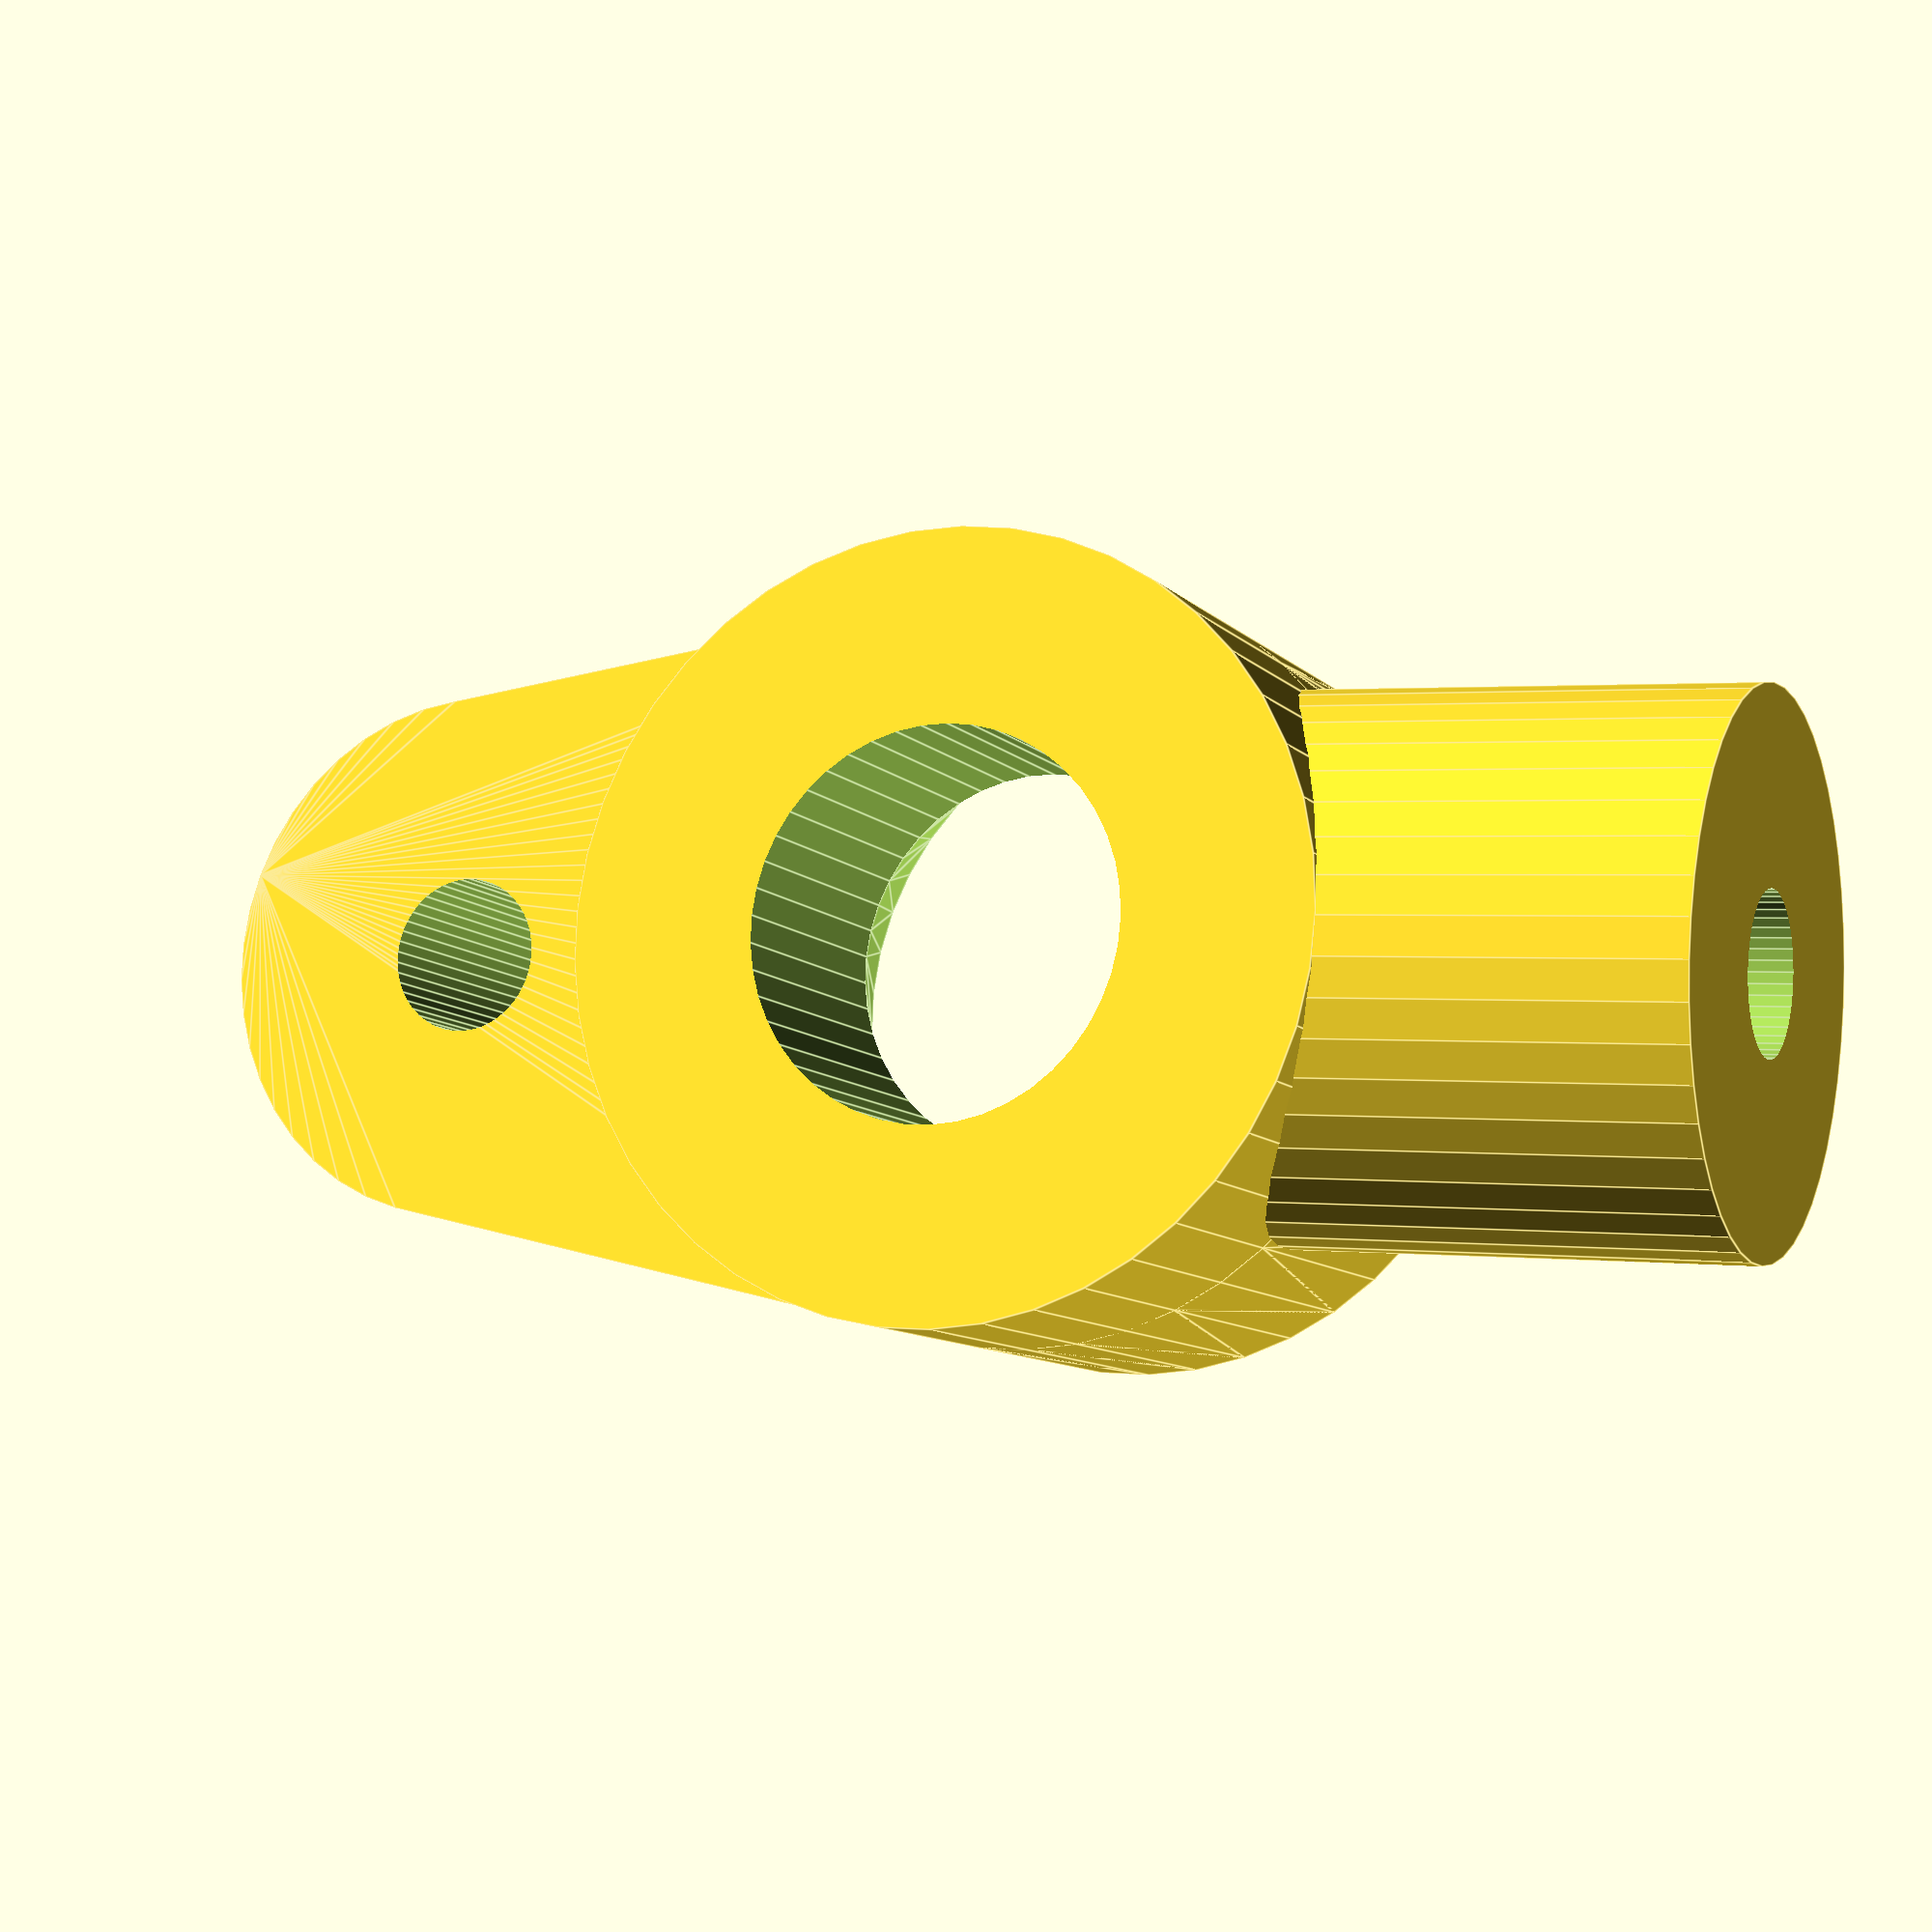
<openscad>
canopyHoleDiameter = 1.0;
frameHoleDiameter = 2.4;
frameHoleBottomDiameter = 4;
frameHoleOffset = 0;
boardHoleDiameter = 1.0;
boardHoleOffset = 4;
canopyOffset = 2.2;

walls = 1.2;

height = 3.4;
heightBoard = 2;

$fn = 45;

frameHoleRadius = frameHoleDiameter / 2;
boardHoleRadius = boardHoleDiameter / 2;
canopyHoleRadius = canopyHoleDiameter / 2;
frameHoleBottomRadius = frameHoleBottomDiameter / 2;

difference() {
  group() {
    cylinder(r = frameHoleRadius + walls, h = height);

    hull() {
      cylinder(r = frameHoleRadius + walls, h = heightBoard);
      translate([0, boardHoleOffset, 0])
        cylinder(r = boardHoleRadius + walls, h = heightBoard);
    }
    
    translate([0, 0, height/2])
      rotate([90,0,0])
        cylinder(r = height / 2, h = canopyOffset + frameHoleRadius + walls);
  }

  hull() {
    translate([0, 0, -0.1])
      cylinder(r = frameHoleBottomRadius, h = 0.1);
    translate([0, 0, height / 2 - frameHoleOffset])
      cylinder(r = frameHoleRadius, h = 0.1);
  }
  
  translate([0, 0, -1])
    cylinder(r = frameHoleRadius, h = height + 2);

  translate([0, boardHoleOffset, -1])
    cylinder(r = boardHoleRadius, h = heightBoard + 2);
  
  translate([0, -walls - boardHoleRadius, height/2])
      rotate([90,0,0])
        cylinder(r = canopyHoleRadius, h = canopyOffset + frameHoleRadius + walls);
}
  
</openscad>
<views>
elev=189.7 azim=94.5 roll=155.8 proj=p view=edges
</views>
